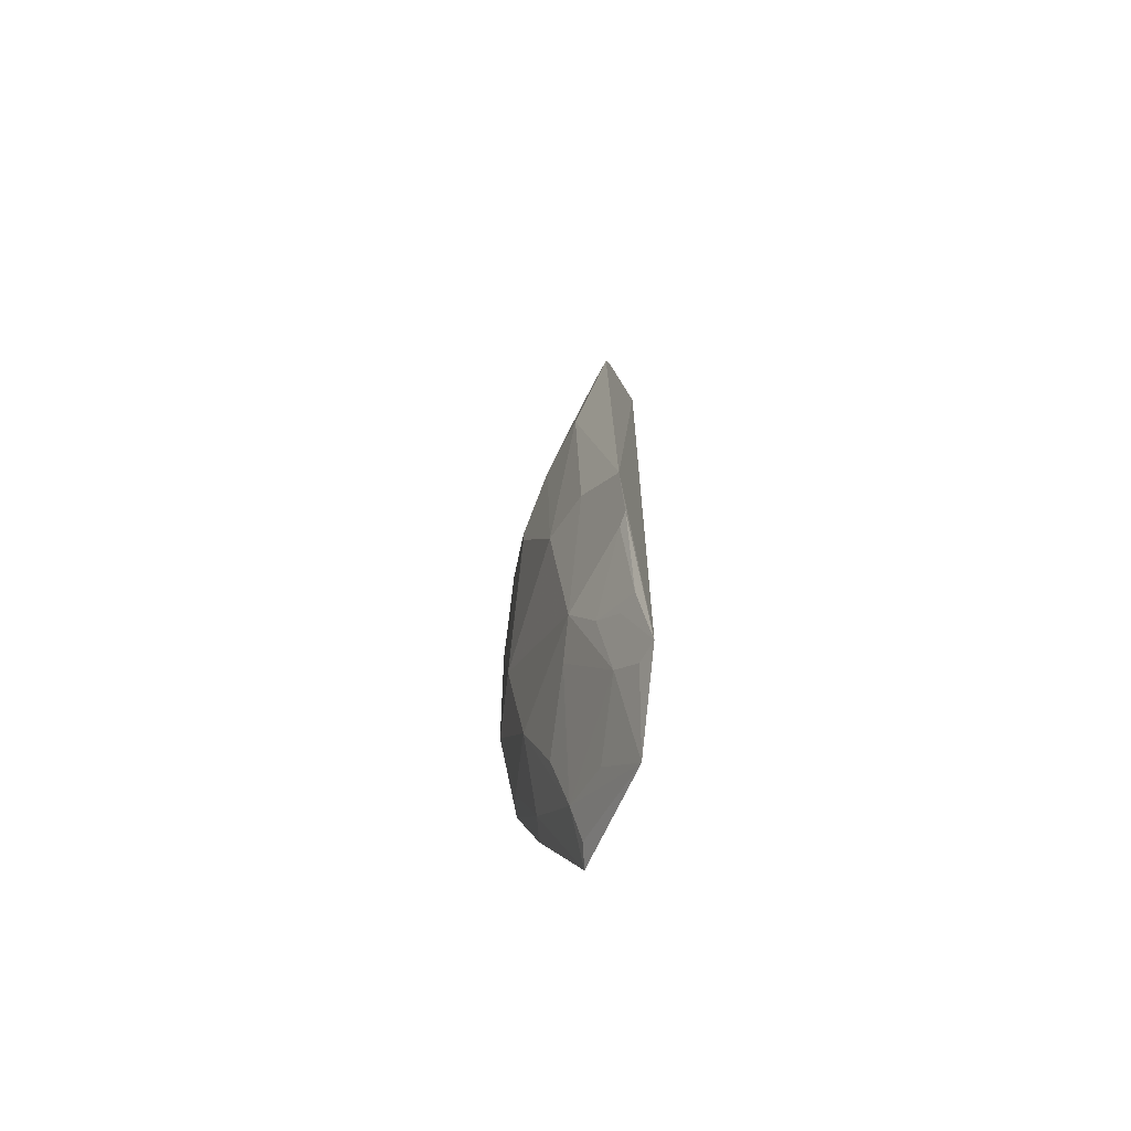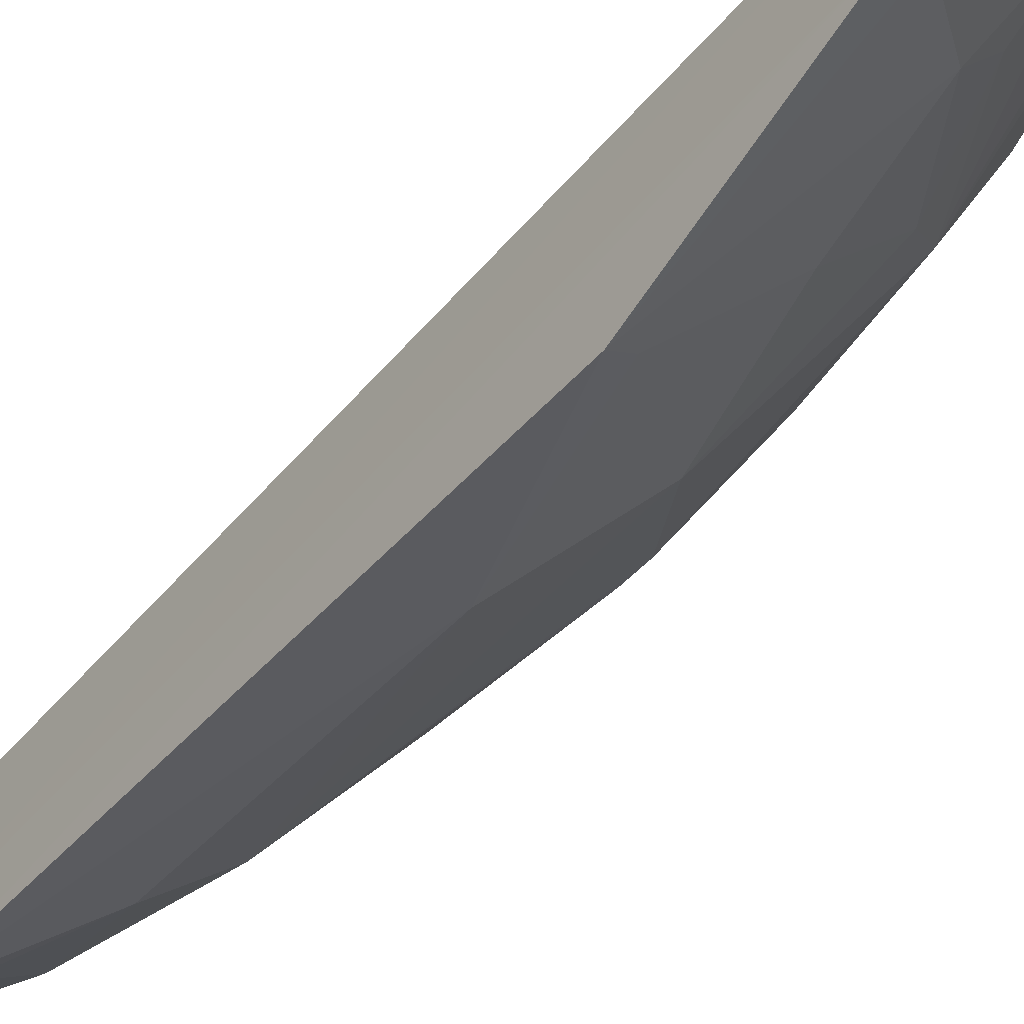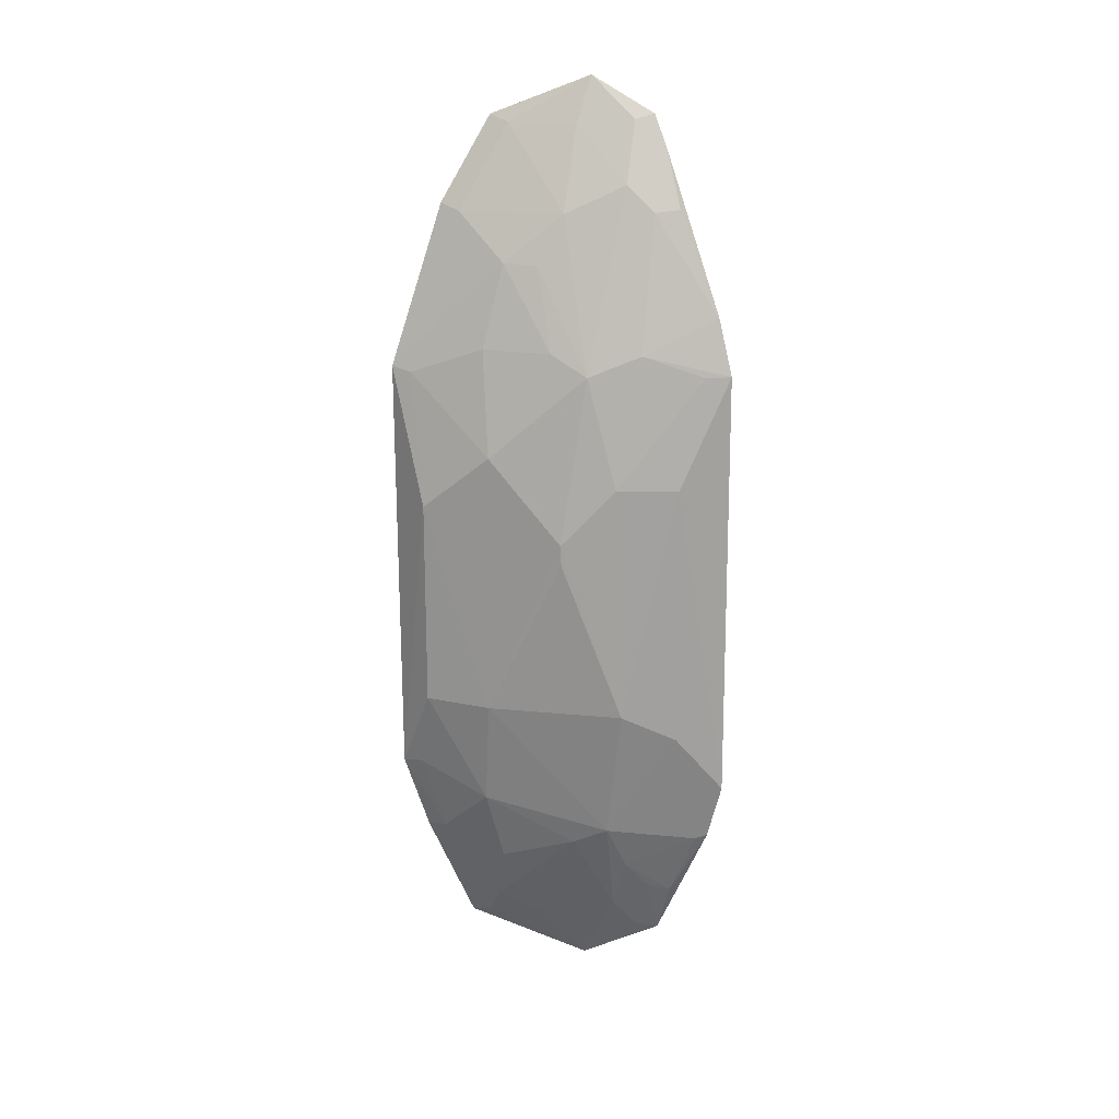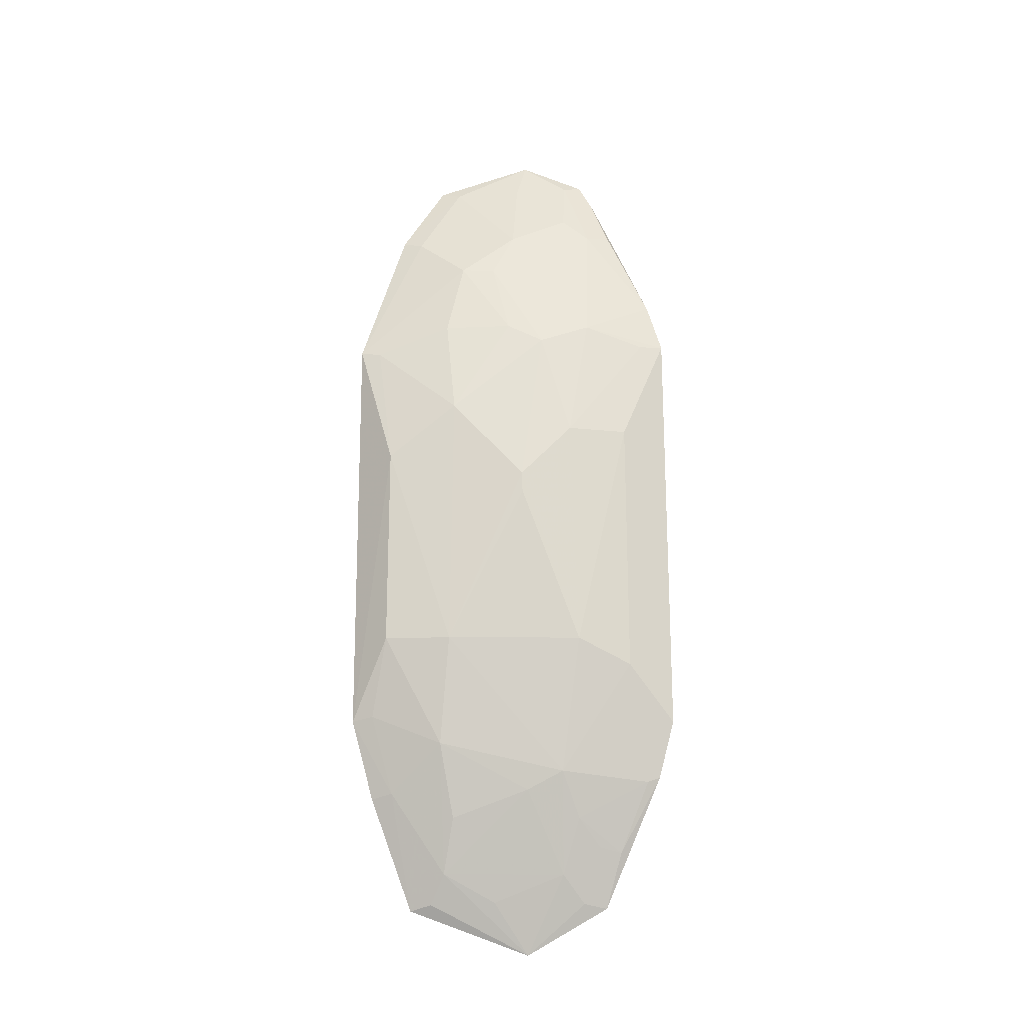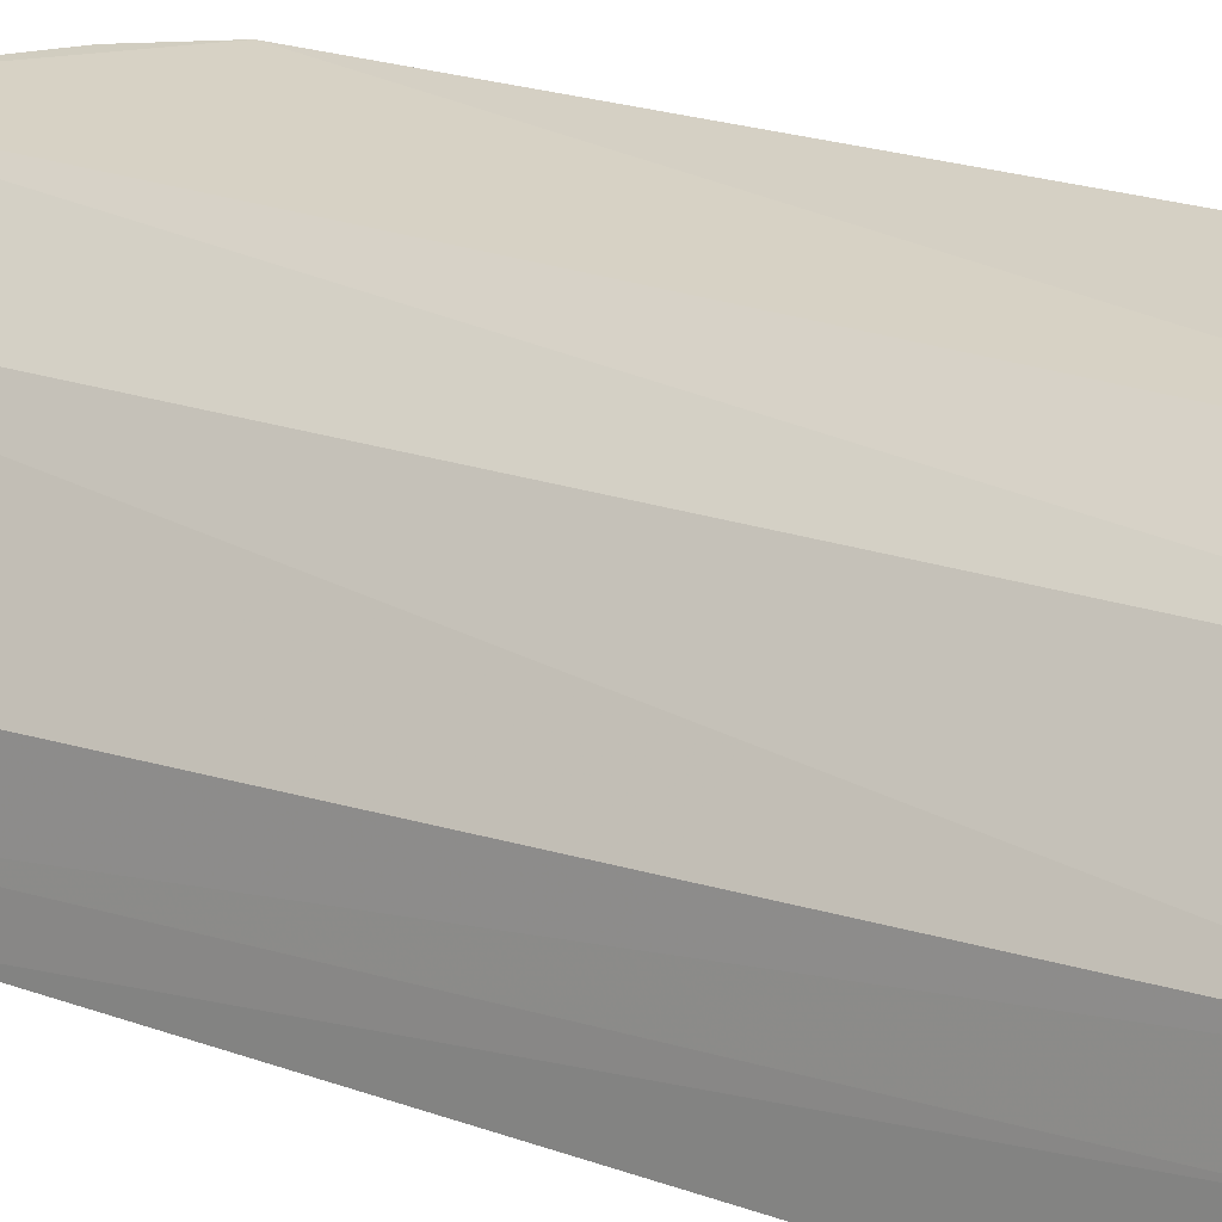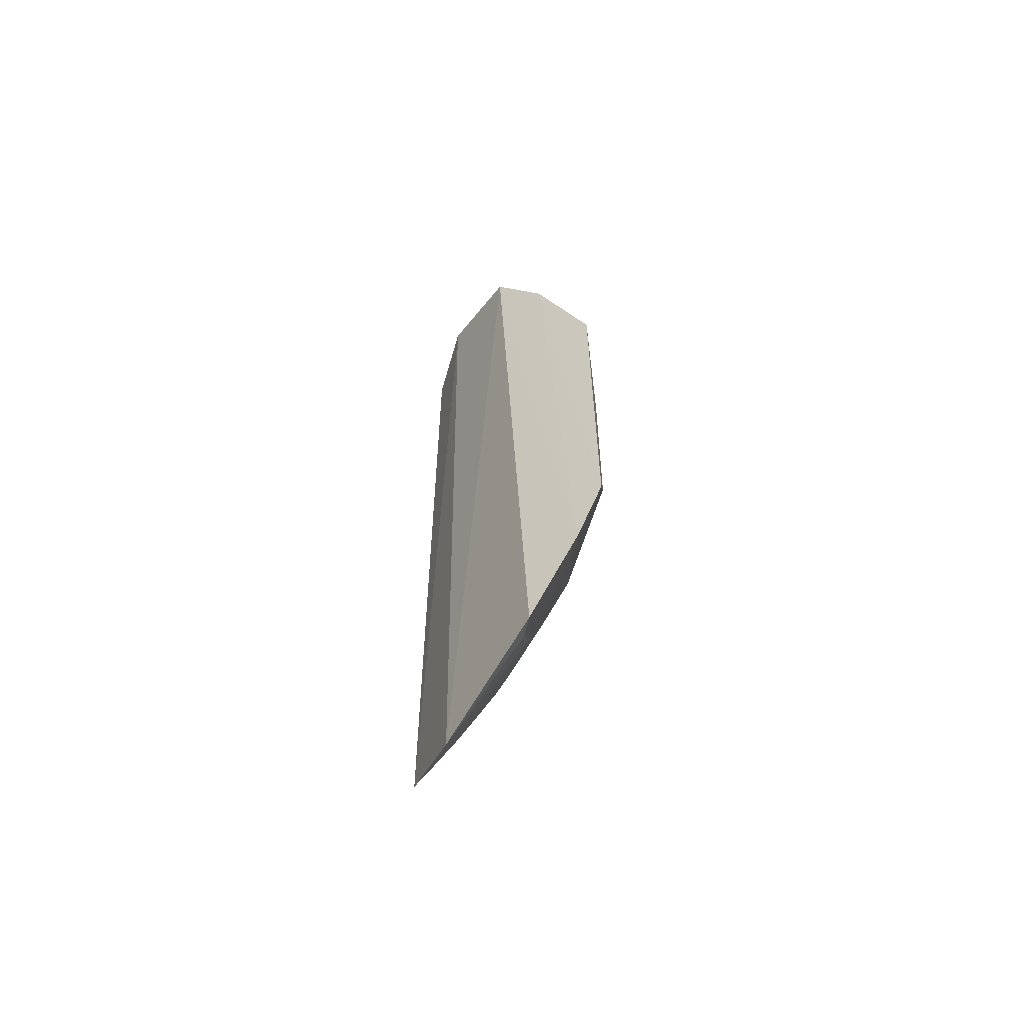
<metadata>
{"format":"obj","ext":"obj","renderer":"f3d","projection":"perspective","resolution":1024,"background":"white","views":[{"elev":-71.2,"azim":126.0,"up":"+Z"},{"elev":-43.7,"azim":-36.9,"up":"+Y"},{"elev":17.6,"azim":63.8,"up":"+Z"},{"elev":-19.1,"azim":52.2,"up":"+Z"},{"elev":17.6,"azim":-52.5,"up":"+Y"},{"elev":-63.1,"azim":-68.9,"up":"+Z"}]}
</metadata>
<code>
v 0.1972 -0.2877 0.1099
v 0.3141 -0.1402 -0.1256
v 0.2799 -0.2095 0.1114
v 0.257 -0.1582 0.2451
v 0.1992 -0.2445 -0.2313
v 0.3149 -0.1414 0.1122
v 0.2358 -0.2378 0.1682
v 0.1972 -0.2272 0.2432
v 0.2705 -0.156 -0.23
v 0.2491 -0.2552 -0.0797
v 0.2951 -0.195 -0.0798
v 0.2774 -0.1687 0.1957
v 0.2508 -0.2546 0.06557
v 0.1975 -0.2719 -0.1692
v 0.2346 -0.1934 0.2395
v 0.1964 -0.2566 0.1971
v 0.2287 -0.1816 0.2644
v 0.2642 -0.2091 -0.1658
v 0.2937 -0.1989 0.05107
v 0.3087 -0.1685 0.05105
v 0.2824 -0.156 0.1972
v 0.2923 -0.1832 0.1229
v 0.2498 -0.2086 0.1941
v 0.2379 -0.2514 0.123
v 0.2229 -0.2816 0.03494
v 0.2068 -0.2506 0.1933
v 0.1972 -0.2865 -0.125
v 0.2076 -0.2212 0.2395
v 0.2368 -0.1876 -0.2557
v 0.2792 -0.1951 -0.1554
v 0.2376 -0.2523 -0.1398
v 0.2799 -0.2253 0.02022
v 0.3073 -0.1668 -0.09367
v 0.309 -0.1537 0.1116
v 0.3056 -0.1442 0.142
v 0.2484 -0.2234 0.1673
v 0.2655 -0.1791 0.2095
v 0.207 -0.2808 0.1076
v 0.2645 -0.2235 0.1226
v 0.2216 -0.2809 -0.07879
v 0.2211 -0.2367 -0.2116
v 0.3053 -0.1438 -0.1576
v 0.2633 -0.1822 -0.2118
v 0.2081 -0.2655 -0.1664
v 0.28 -0.2248 0.008915
v 0.2671 -0.1559 0.2274
v 0.2538 -0.1683 0.2424
v 0.2076 -0.2798 -0.123
v 0.2099 -0.2377 -0.2281
v 0.233 -0.2393 -0.181
v 0.2836 -0.1555 -0.1994
v 0.2647 -0.1679 -0.2276
v 0.2344 -0.2101 -0.2271
v 0.3017 -0.1498 -0.1601
v 0.277 -0.1814 -0.1809
v 0.2785 -0.1671 -0.1966
f 6 2 4
f 9 4 2
f 14 8 5
f 16 8 14
f 17 4 9
f 20 2 6
f 20 19 11
f 22 12 3
f 22 3 19
f 24 7 1
f 25 10 13
f 26 16 1
f 26 1 7
f 26 7 23
f 27 16 14
f 27 1 16
f 27 25 1
f 28 17 8
f 28 15 17
f 28 23 15
f 28 26 23
f 28 8 16
f 28 16 26
f 29 17 9
f 29 5 8
f 29 8 17
f 30 11 10
f 31 30 10
f 31 18 30
f 32 19 3
f 32 3 13
f 32 13 10
f 32 11 19
f 33 20 11
f 33 2 20
f 33 11 30
f 34 20 6
f 34 19 20
f 34 22 19
f 34 6 22
f 35 21 12
f 35 6 4
f 35 22 6
f 35 12 22
f 36 23 7
f 36 3 23
f 37 23 3
f 37 3 12
f 37 17 15
f 37 15 23
f 38 24 1
f 38 13 24
f 38 25 13
f 38 1 25
f 39 24 13
f 39 13 3
f 39 7 24
f 39 36 7
f 39 3 36
f 40 10 25
f 40 25 27
f 40 31 10
f 42 9 2
f 43 30 18
f 43 18 41
f 44 27 14
f 44 41 31
f 44 14 5
f 44 5 41
f 45 32 10
f 45 10 11
f 45 11 32
f 46 35 4
f 46 21 35
f 46 12 21
f 47 37 12
f 47 4 17
f 47 17 37
f 47 46 4
f 47 12 46
f 48 40 27
f 48 31 40
f 48 44 31
f 48 27 44
f 49 41 5
f 49 5 29
f 49 29 41
f 50 41 18
f 50 18 31
f 50 31 41
f 51 9 42
f 52 43 29
f 52 29 9
f 52 9 43
f 53 43 41
f 53 41 29
f 53 29 43
f 54 51 42
f 54 42 2
f 54 33 30
f 54 2 33
f 55 30 43
f 55 54 30
f 55 51 54
f 56 9 51
f 56 51 55
f 56 55 43
f 56 43 9

</code>
